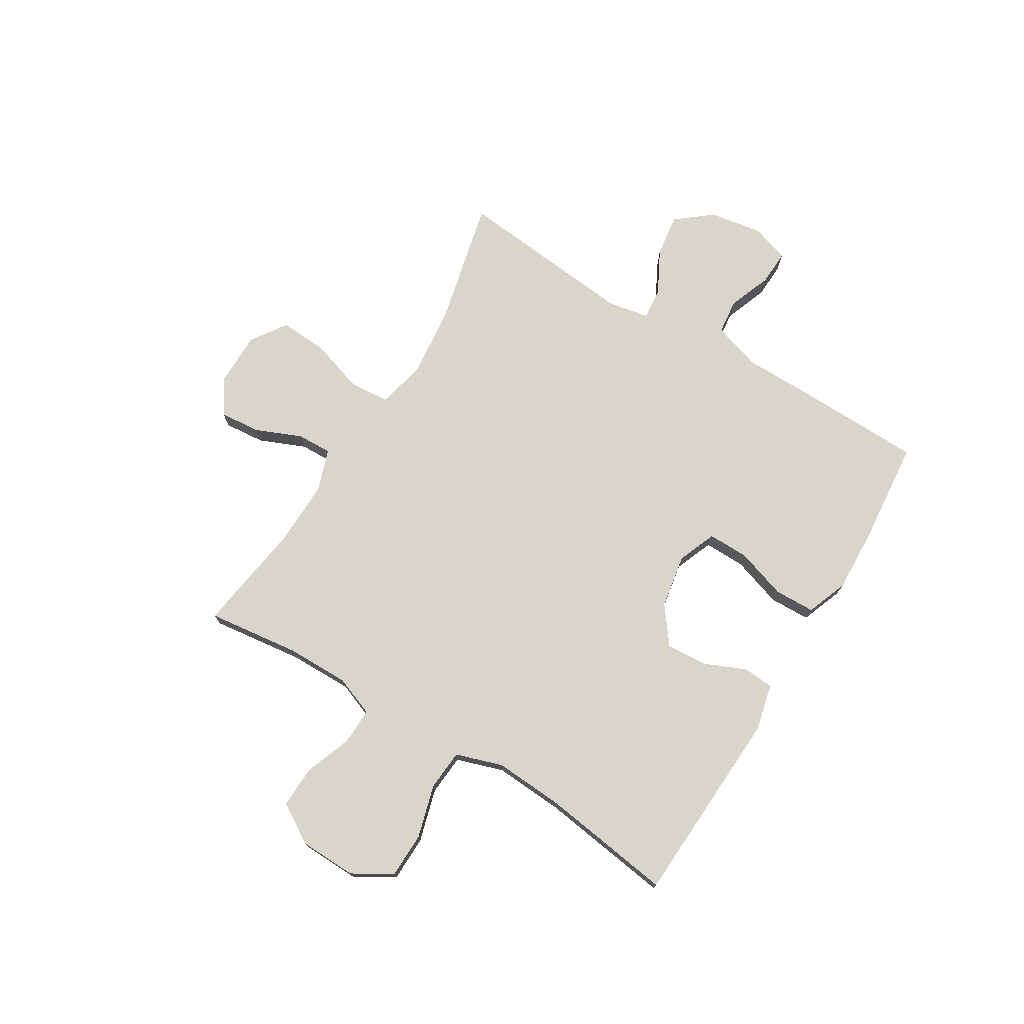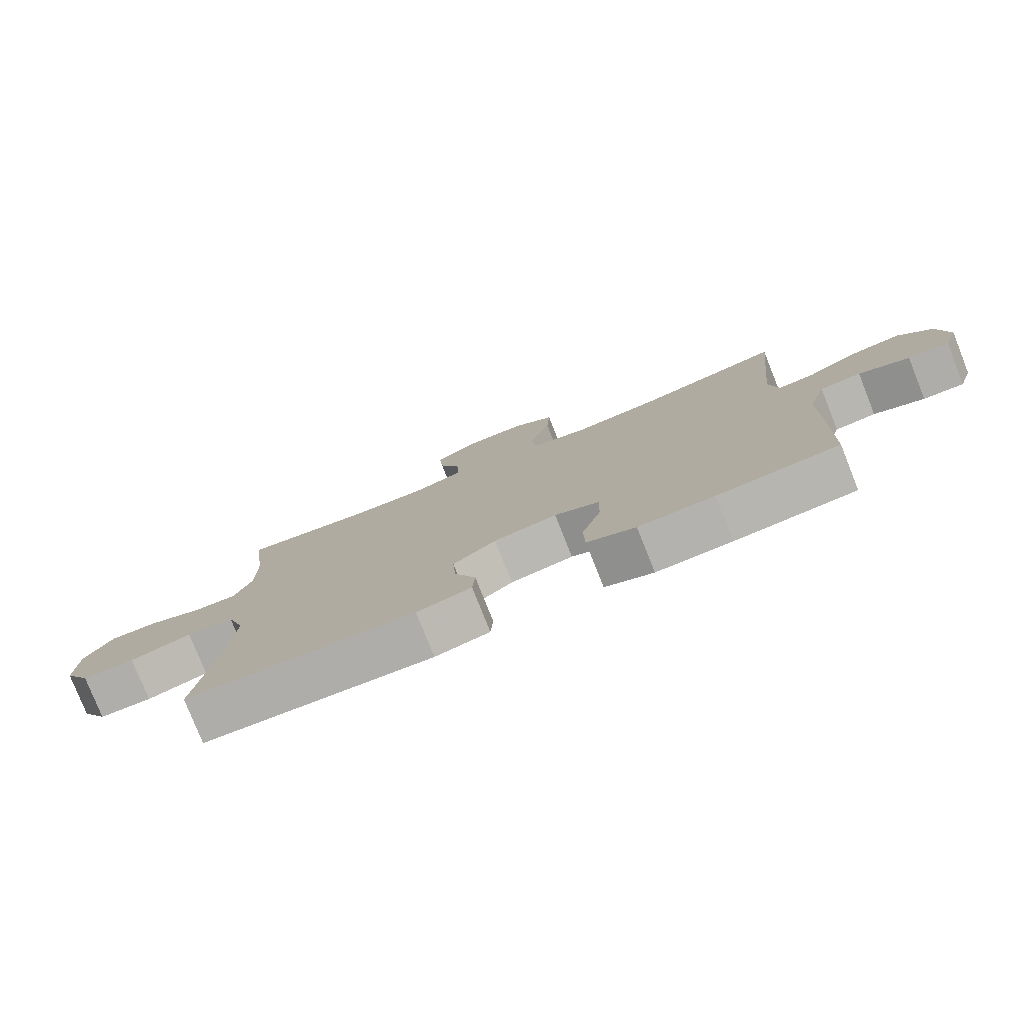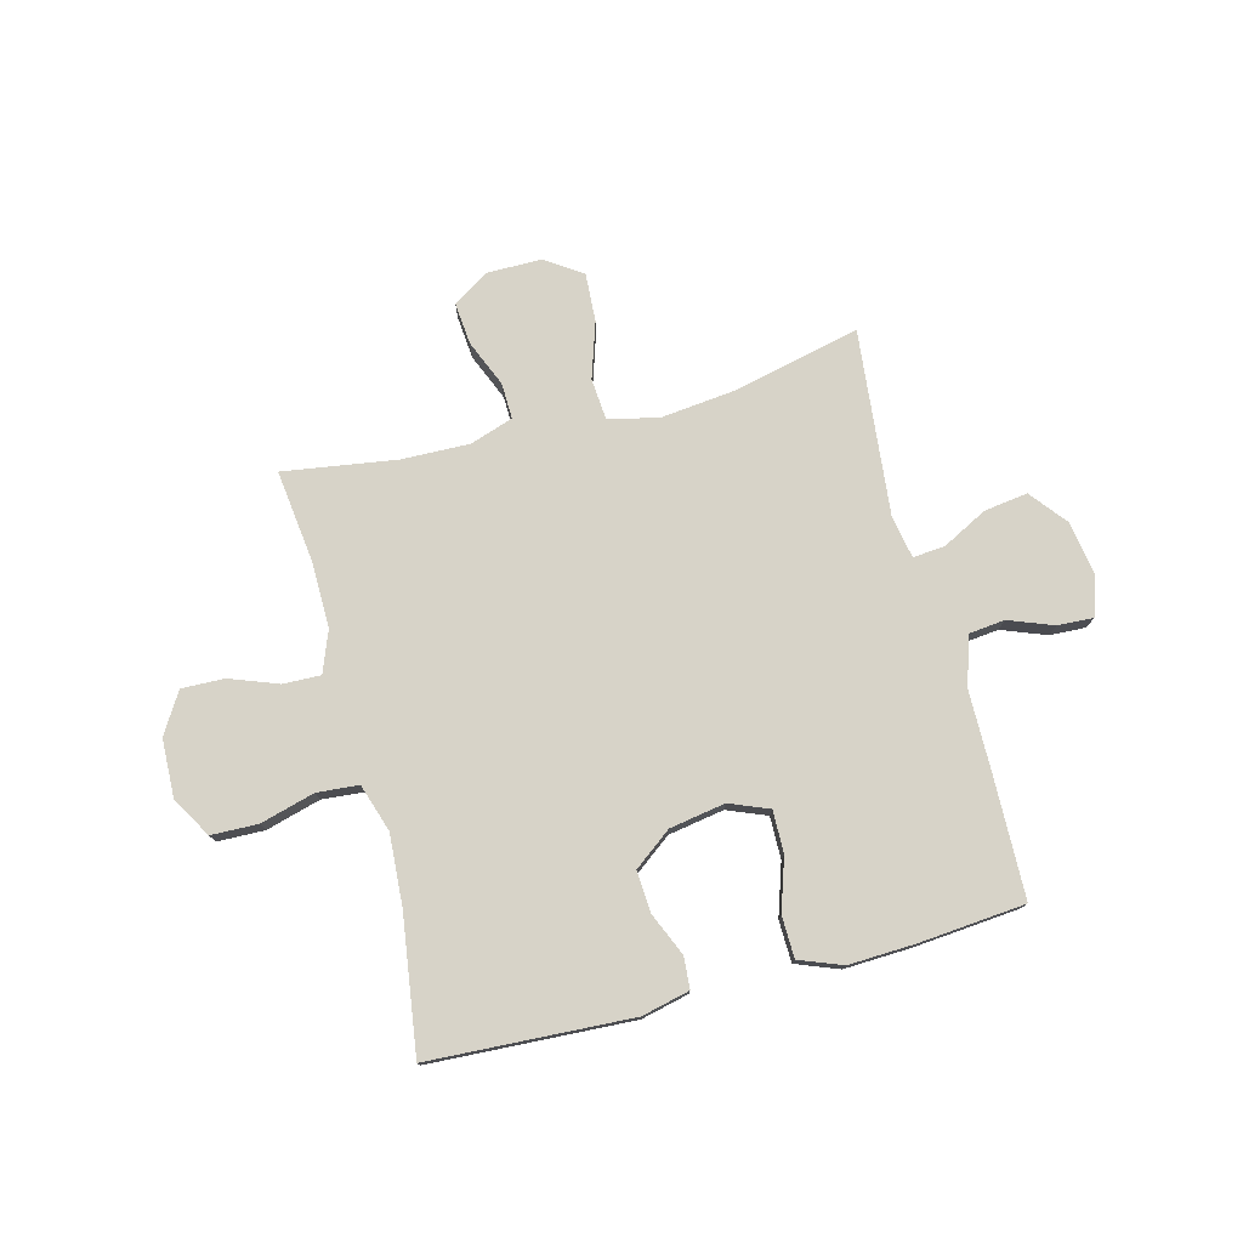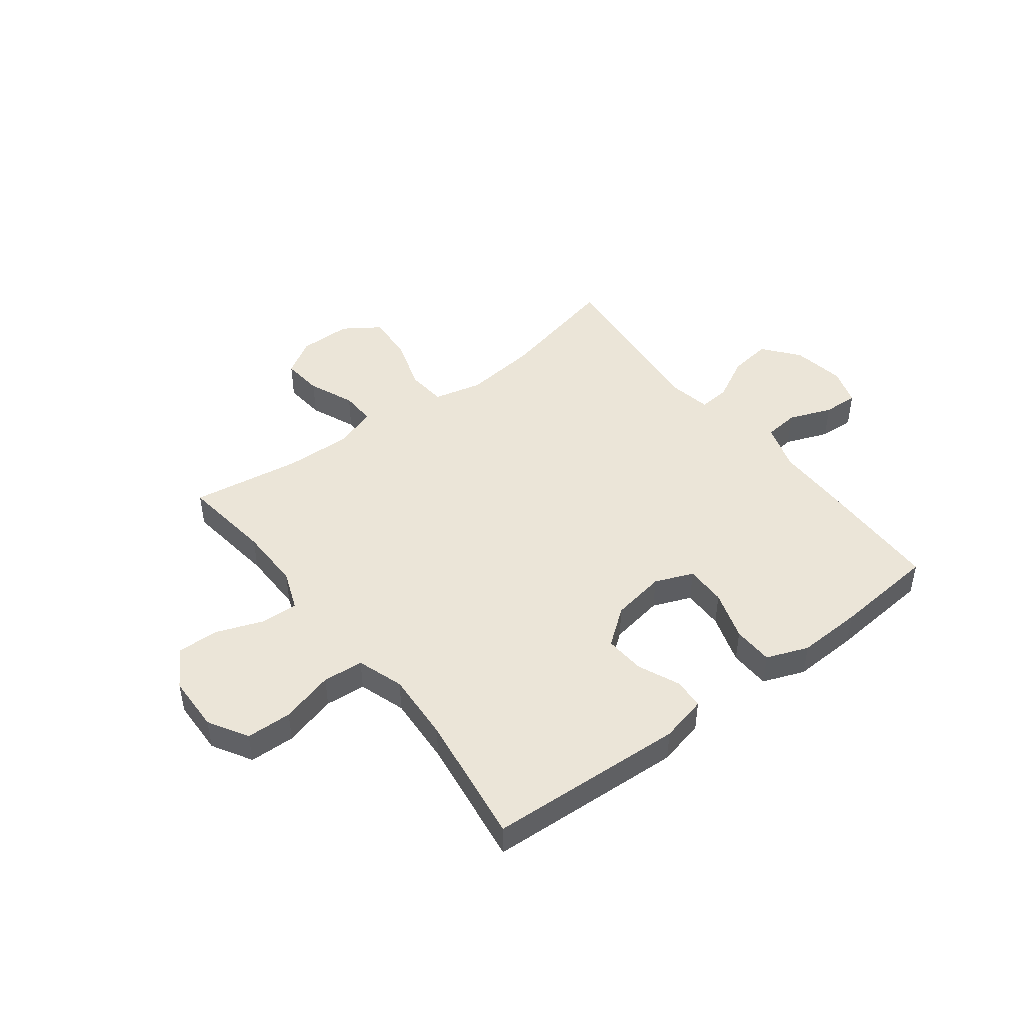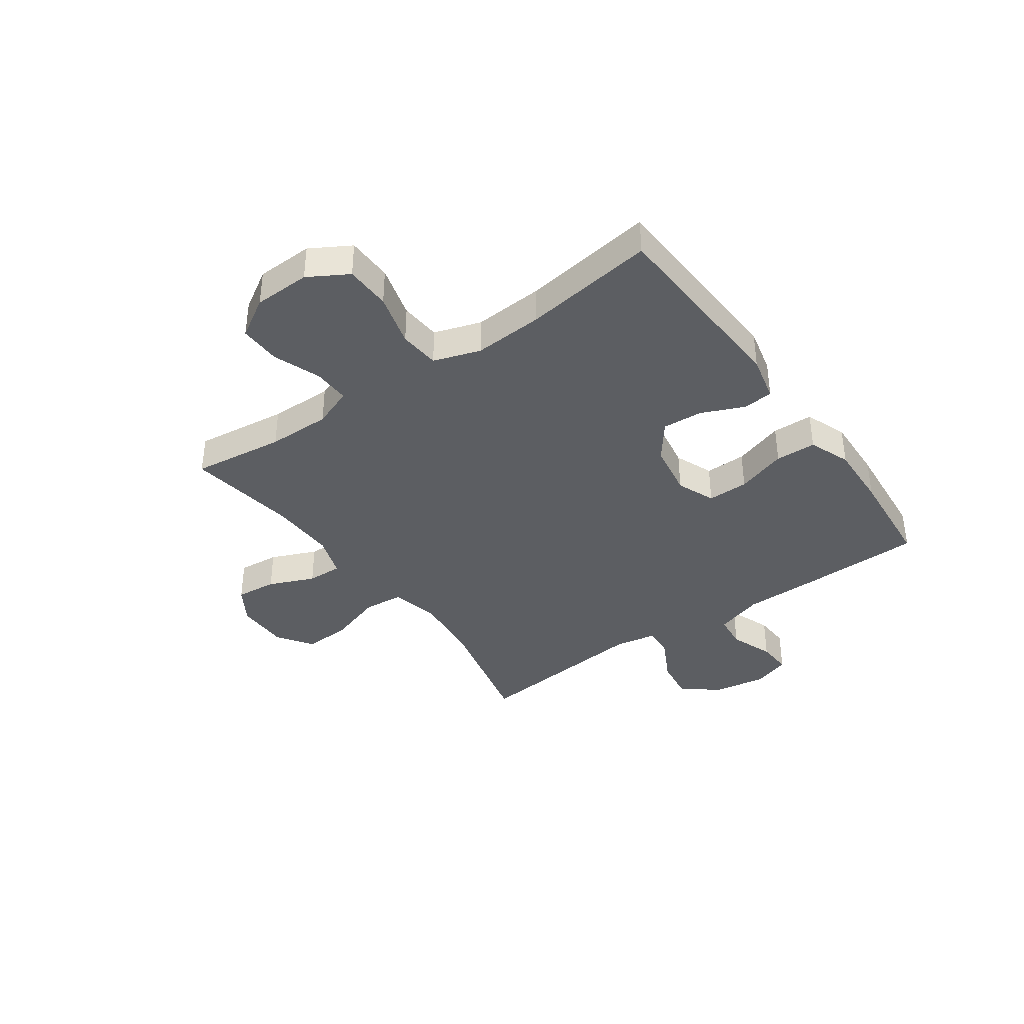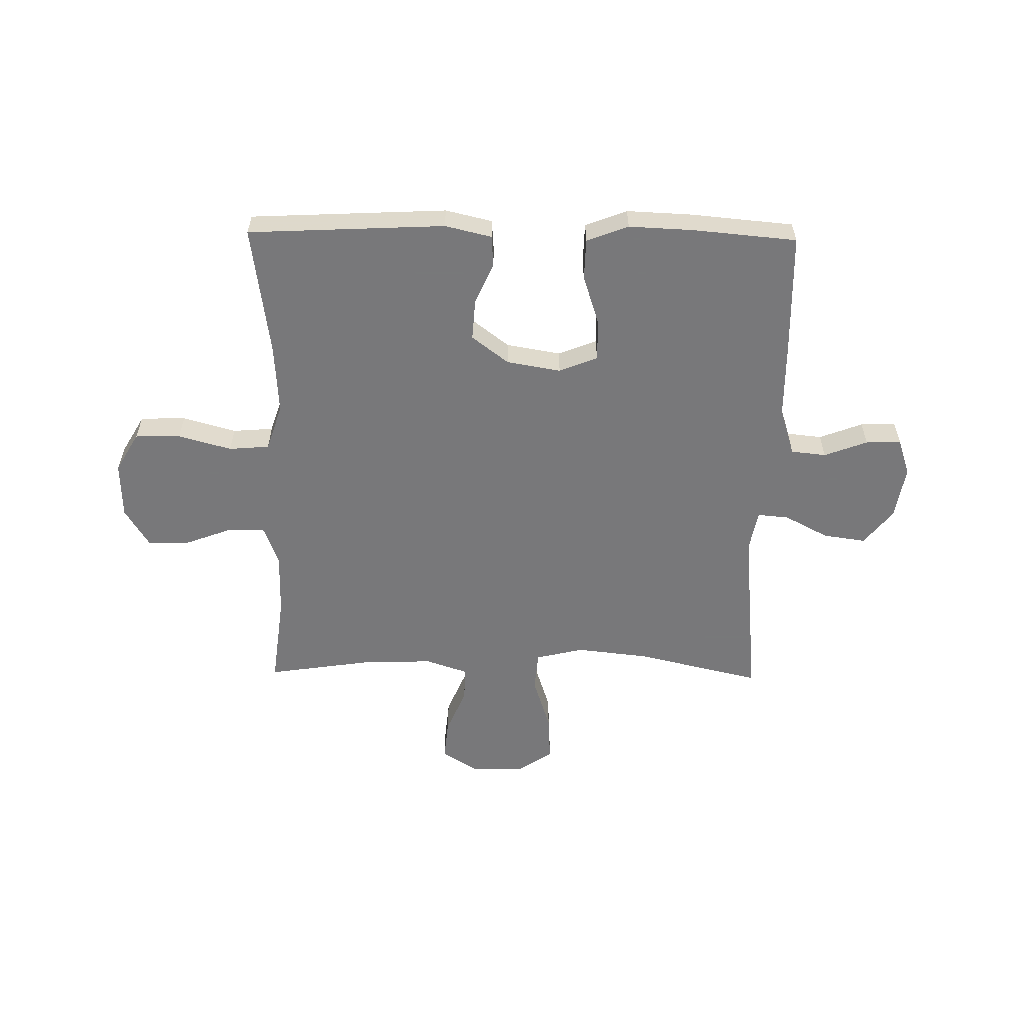
<metadata>
{"format":"obj","ext":"obj","renderer":"f3d","projection":"perspective","resolution":1024,"background":"white","views":[{"elev":74.5,"azim":121.3,"up":"+Y"},{"elev":-78.6,"azim":-158.3,"up":"+Z"},{"elev":76.5,"azim":165.5,"up":"+Y"},{"elev":45.9,"azim":142.6,"up":"+Y"},{"elev":-38.2,"azim":125.4,"up":"+Y"},{"elev":-57.6,"azim":179.1,"up":"+Y"}]}
</metadata>
<code>
v -0.5 0.07 0.5
v -0.273 0.07 0.447
v -0.139 0.07 0.432
v -0.051 0.07 0.453
v -0.045 0.07 0.526
v -0.077 0.07 0.625
v -0.082 0.07 0.712
v -0.017 0.07 0.756
v 0.08 0.07 0.756
v 0.145 0.07 0.715
v 0.138 0.07 0.64
v 0.103 0.07 0.557
v 0.101 0.07 0.493
v 0.178 0.07 0.467
v 0.299 0.07 0.47
v 0.5 0.07 0.5
v 0.479 0.07 0.332
v 0.478 0.07 0.217
v 0.506 0.07 0.144
v 0.573 0.07 0.146
v 0.659 0.07 0.178
v 0.735 0.07 0.18
v 0.779 0.07 0.108
v 0.782 0.07 0.005
v 0.74 0.07 -0.067
v 0.657 0.07 -0.069
v 0.56 0.07 -0.042
v 0.486 0.07 -0.048
v 0.458 0.07 -0.133
v 0.466 0.07 -0.26
v 0.5 0.07 -0.5
v 0.141 0.07 -0.518
v 0.056 0.07 -0.498
v 0.052 0.07 -0.442
v 0.085 0.07 -0.366
v 0.09 0.07 -0.292
v 0.023 0.07 -0.241
v -0.076 0.07 -0.224
v -0.146 0.07 -0.252
v -0.145 0.07 -0.327
v -0.115 0.07 -0.419
v -0.117 0.07 -0.493
v -0.193 0.07 -0.522
v -0.311 0.07 -0.517
v -0.5 0.07 -0.5
v -0.505 0.07 -0.275
v -0.506 0.07 -0.141
v -0.534 0.07 -0.053
v -0.598 0.07 -0.046
v -0.677 0.07 -0.076
v -0.741 0.07 -0.079
v -0.764 0.07 -0.01
v -0.748 0.07 0.087
v -0.696 0.07 0.152
v -0.618 0.07 0.141
v -0.538 0.07 0.099
v -0.481 0.07 0.094
v -0.467 0.07 0.17
v -0.5 0 0.5
v -0.273 0 0.447
v -0.139 0 0.432
v -0.051 0 0.453
v -0.045 0 0.526
v -0.077 0 0.625
v -0.082 0 0.712
v -0.017 0 0.756
v 0.08 0 0.756
v 0.145 0 0.715
v 0.138 0 0.64
v 0.103 0 0.557
v 0.101 0 0.493
v 0.178 0 0.467
v 0.299 0 0.47
v 0.5 0 0.5
v 0.479 0 0.332
v 0.478 0 0.217
v 0.506 0 0.144
v 0.573 0 0.146
v 0.659 0 0.178
v 0.735 0 0.18
v 0.779 0 0.108
v 0.782 0 0.005
v 0.74 0 -0.067
v 0.657 0 -0.069
v 0.56 0 -0.042
v 0.486 0 -0.048
v 0.458 0 -0.133
v 0.466 0 -0.26
v 0.5 0 -0.5
v 0.141 0 -0.518
v 0.056 0 -0.498
v 0.052 0 -0.442
v 0.085 0 -0.366
v 0.09 0 -0.292
v 0.023 0 -0.241
v -0.076 0 -0.224
v -0.146 0 -0.252
v -0.145 0 -0.327
v -0.115 0 -0.419
v -0.117 0 -0.493
v -0.193 0 -0.522
v -0.311 0 -0.517
v -0.5 0 -0.5
v -0.505 0 -0.275
v -0.506 0 -0.141
v -0.534 0 -0.053
v -0.598 0 -0.046
v -0.677 0 -0.076
v -0.741 0 -0.079
v -0.764 0 -0.01
v -0.748 0 0.087
v -0.696 0 0.152
v -0.618 0 0.141
v -0.538 0 0.099
v -0.481 0 0.094
v -0.467 0 0.17
f 54 55 56
f 53 54 56
f 52 53 56
f 51 52 56
f 50 51 56
f 49 50 56
f 48 49 56 57
f 47 48 57
f 47 57 58
f 46 47 58
f 45 46 58
f 44 45 58
f 43 44 58
f 42 43 58
f 41 42 58
f 40 41 58
f 33 34 35
f 32 33 35
f 31 32 35
f 30 31 35
f 29 30 35 36
f 28 29 36 37
f 25 26 27
f 24 25 27
f 23 24 27
f 22 23 27
f 21 22 27
f 20 21 27
f 19 20 27 28
f 28 37 38
f 19 28 38
f 18 19 38
f 15 16 17
f 18 38 39
f 17 18 39
f 15 17 39
f 14 15 39
f 10 11 12
f 9 10 12
f 8 9 12
f 7 8 12
f 6 7 12
f 5 6 12
f 4 5 12 13
f 58 1 2
f 40 58 2
f 39 40 2
f 4 13 14 39
f 3 4 39
f 2 3 39
f 114 113 112
f 114 112 111
f 114 111 110
f 114 110 109
f 114 109 108
f 114 108 107
f 115 114 107 106
f 115 106 105
f 116 115 105
f 116 105 104
f 116 104 103
f 116 103 102
f 116 102 101
f 116 101 100
f 116 100 99
f 116 99 98
f 93 92 91
f 93 91 90
f 93 90 89
f 93 89 88
f 94 93 88 87
f 95 94 87 86
f 85 84 83
f 85 83 82
f 85 82 81
f 85 81 80
f 85 80 79
f 85 79 78
f 86 85 78 77
f 96 95 86
f 96 86 77
f 96 77 76
f 75 74 73
f 97 96 76
f 97 76 75
f 97 75 73
f 97 73 72
f 70 69 68
f 70 68 67
f 70 67 66
f 70 66 65
f 70 65 64
f 70 64 63
f 71 70 63 62
f 60 59 116
f 60 116 98
f 60 98 97
f 97 72 71 62
f 97 62 61
f 97 61 60
f 1 59 60 2
f 2 60 61 3
f 3 61 62 4
f 4 62 63 5
f 5 63 64 6
f 6 64 65 7
f 7 65 66 8
f 8 66 67 9
f 9 67 68 10
f 10 68 69 11
f 11 69 70 12
f 12 70 71 13
f 13 71 72 14
f 14 72 73 15
f 15 73 74 16
f 16 74 75 17
f 17 75 76 18
f 18 76 77 19
f 19 77 78 20
f 20 78 79 21
f 21 79 80 22
f 22 80 81 23
f 23 81 82 24
f 24 82 83 25
f 25 83 84 26
f 26 84 85 27
f 27 85 86 28
f 28 86 87 29
f 29 87 88 30
f 30 88 89 31
f 31 89 90 32
f 32 90 91 33
f 33 91 92 34
f 34 92 93 35
f 35 93 94 36
f 36 94 95 37
f 37 95 96 38
f 38 96 97 39
f 39 97 98 40
f 40 98 99 41
f 41 99 100 42
f 42 100 101 43
f 43 101 102 44
f 44 102 103 45
f 45 103 104 46
f 46 104 105 47
f 47 105 106 48
f 48 106 107 49
f 49 107 108 50
f 50 108 109 51
f 51 109 110 52
f 52 110 111 53
f 53 111 112 54
f 54 112 113 55
f 55 113 114 56
f 56 114 115 57
f 57 115 116 58
f 58 116 59 1

</code>
